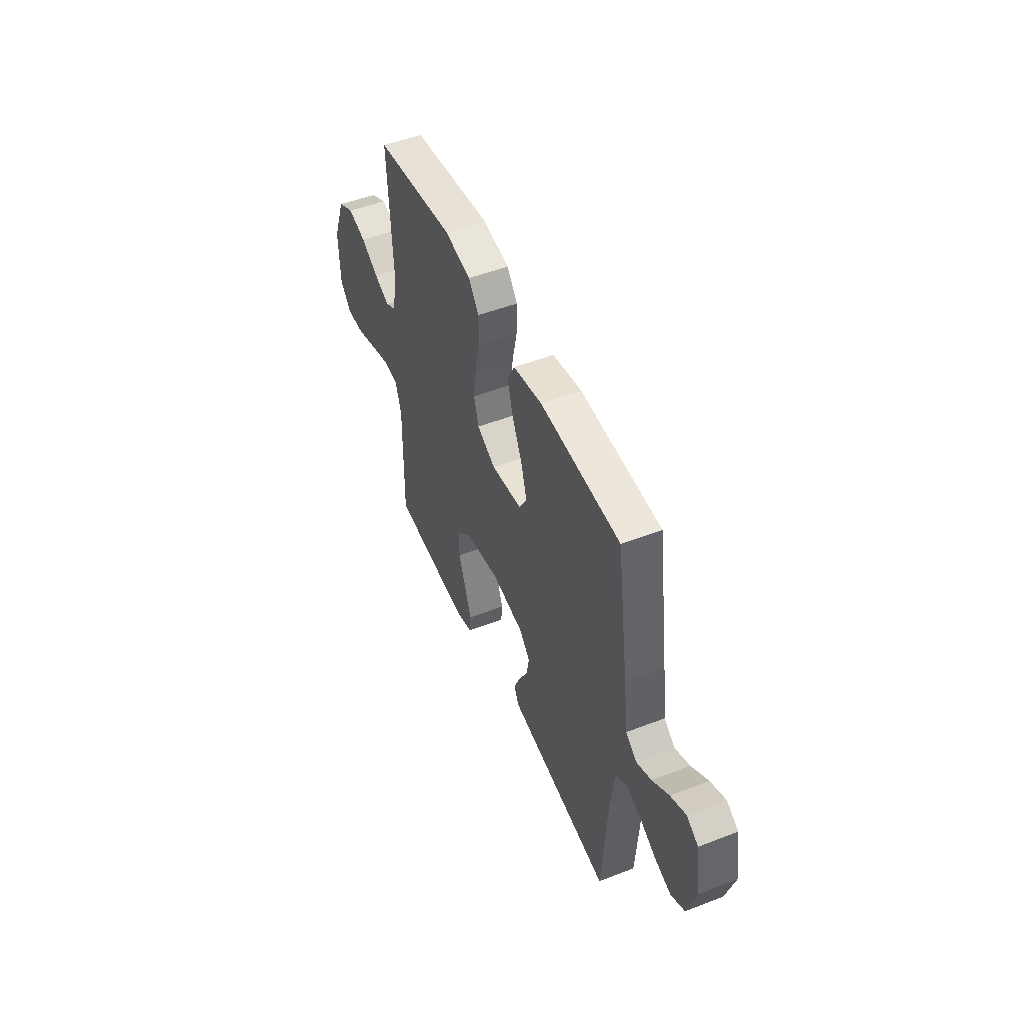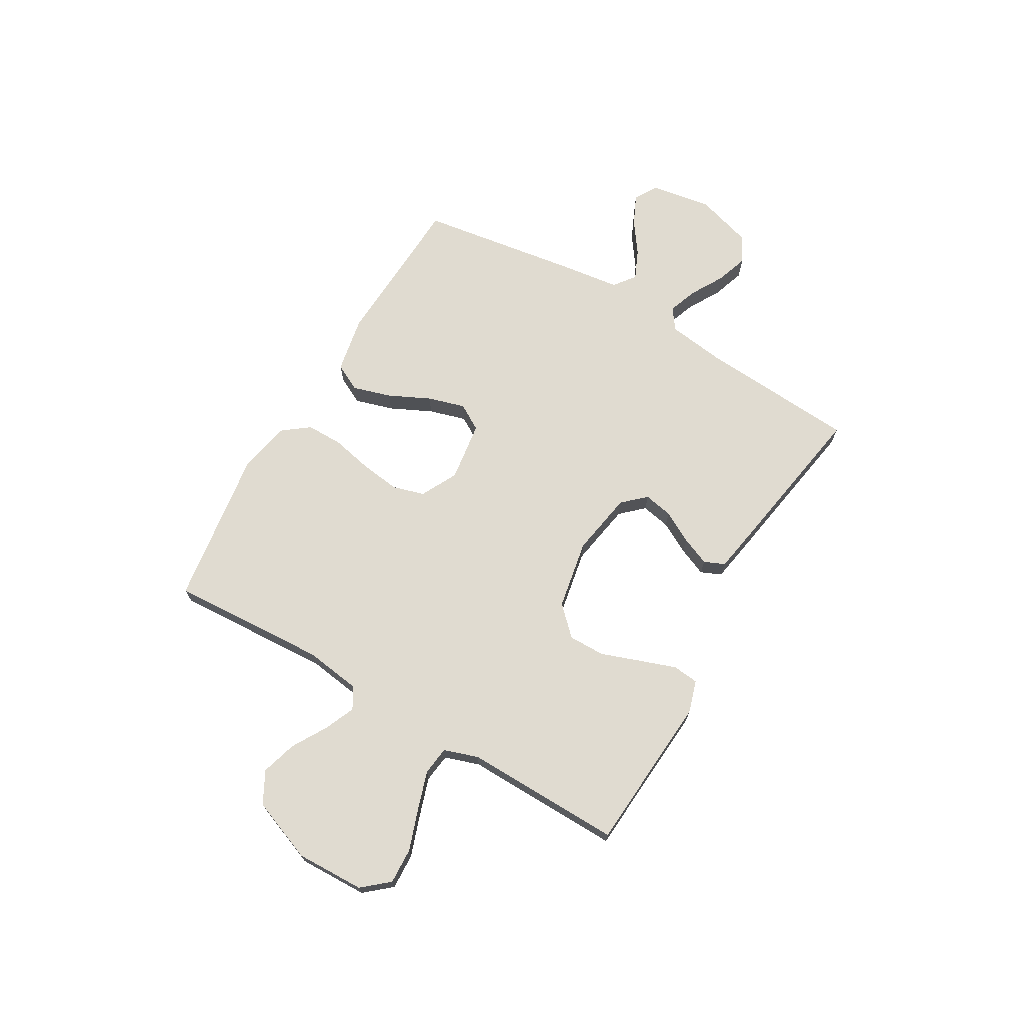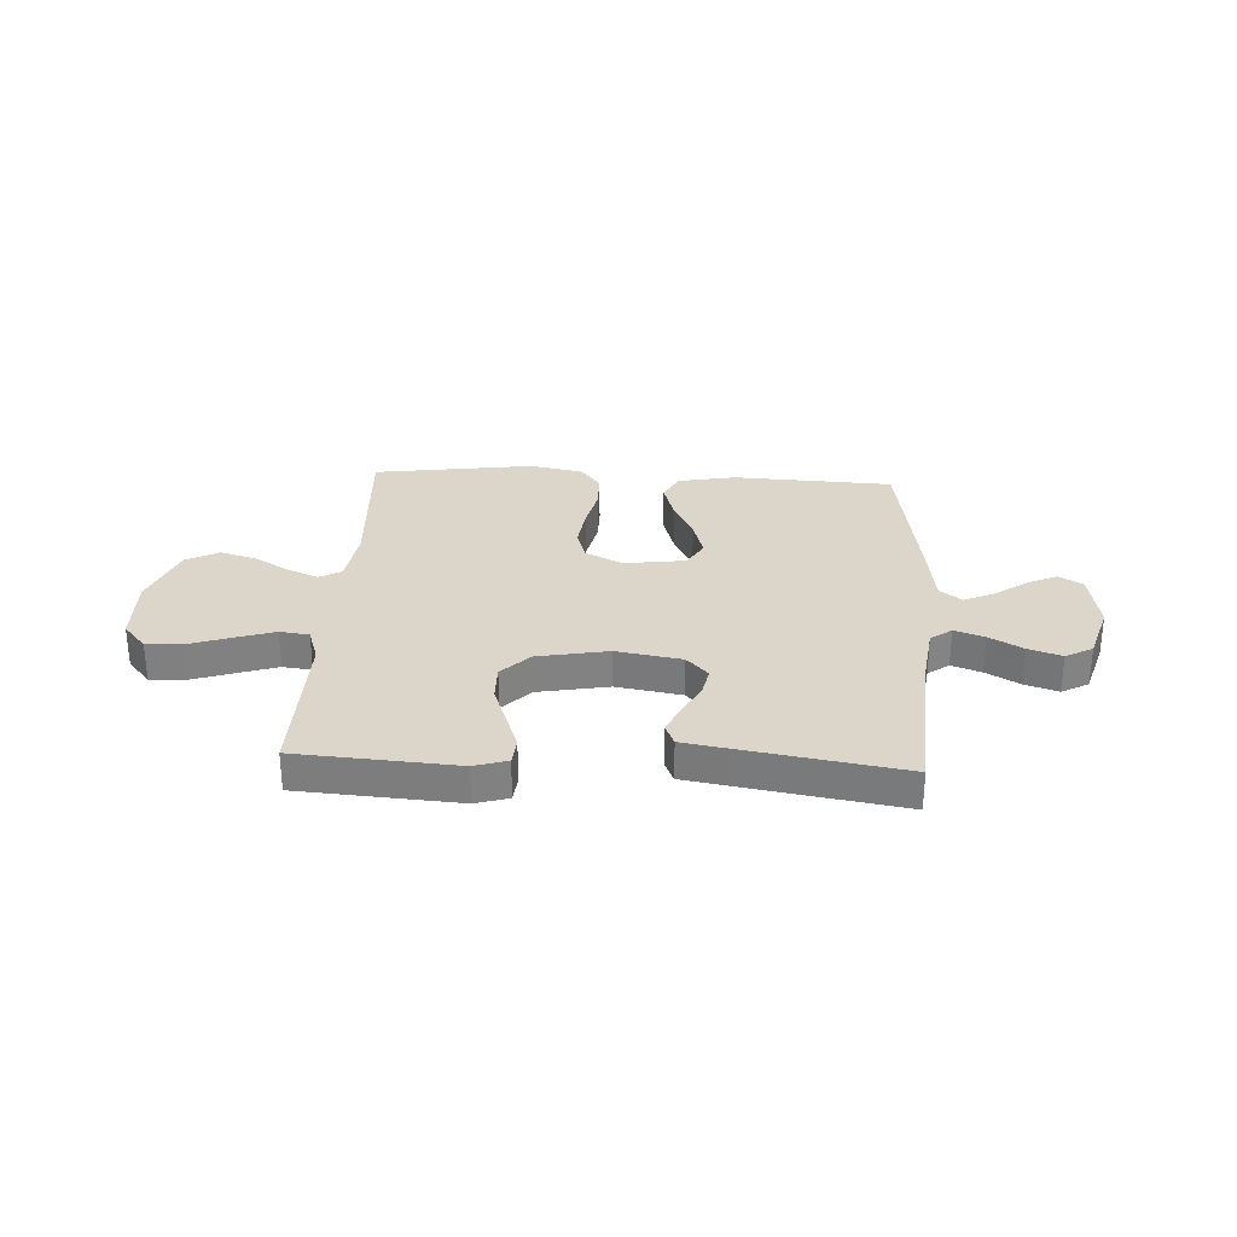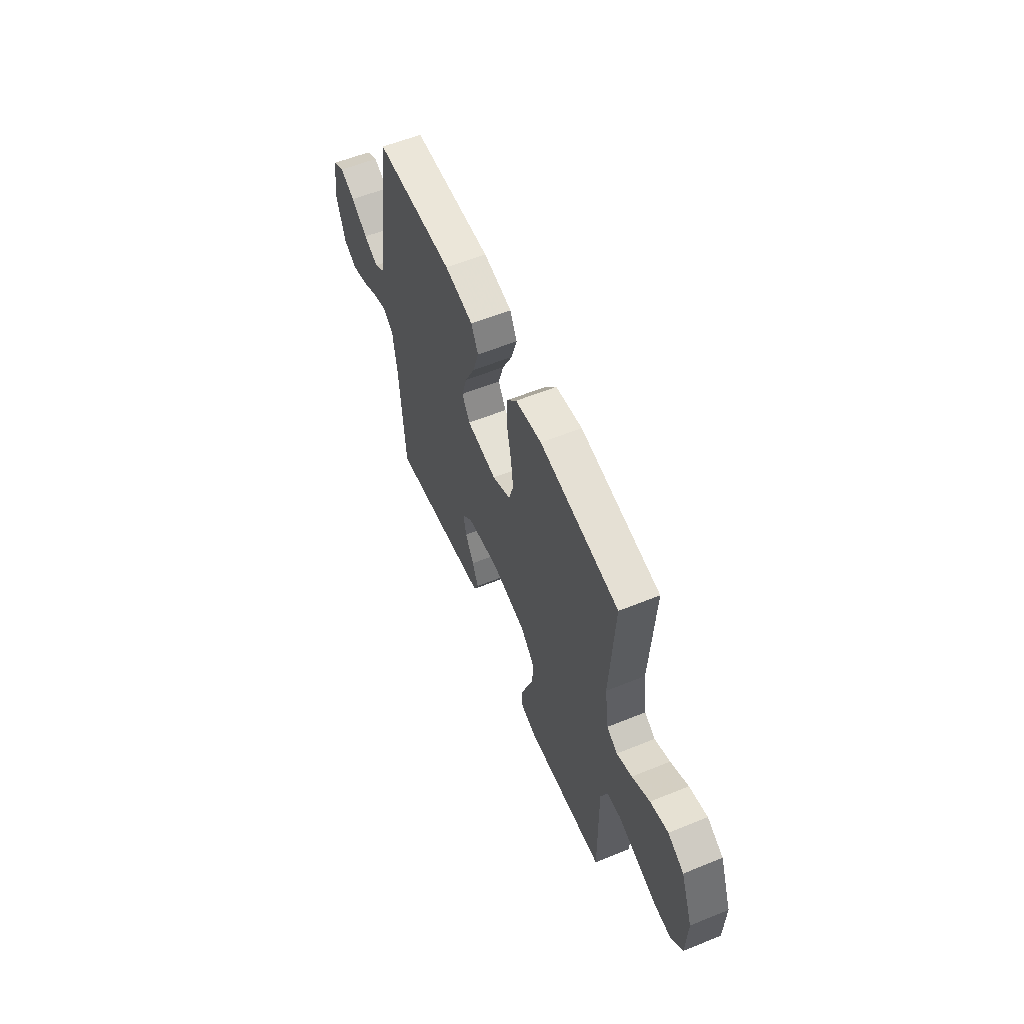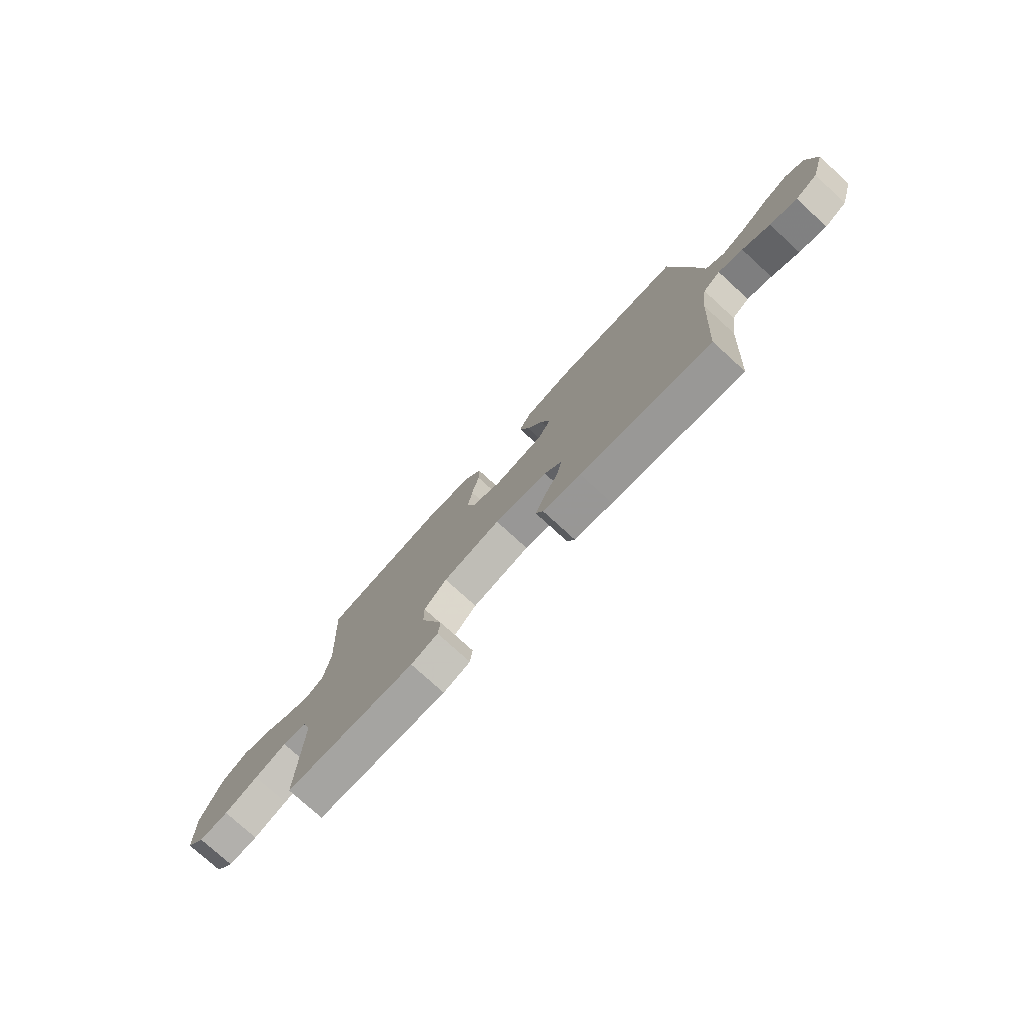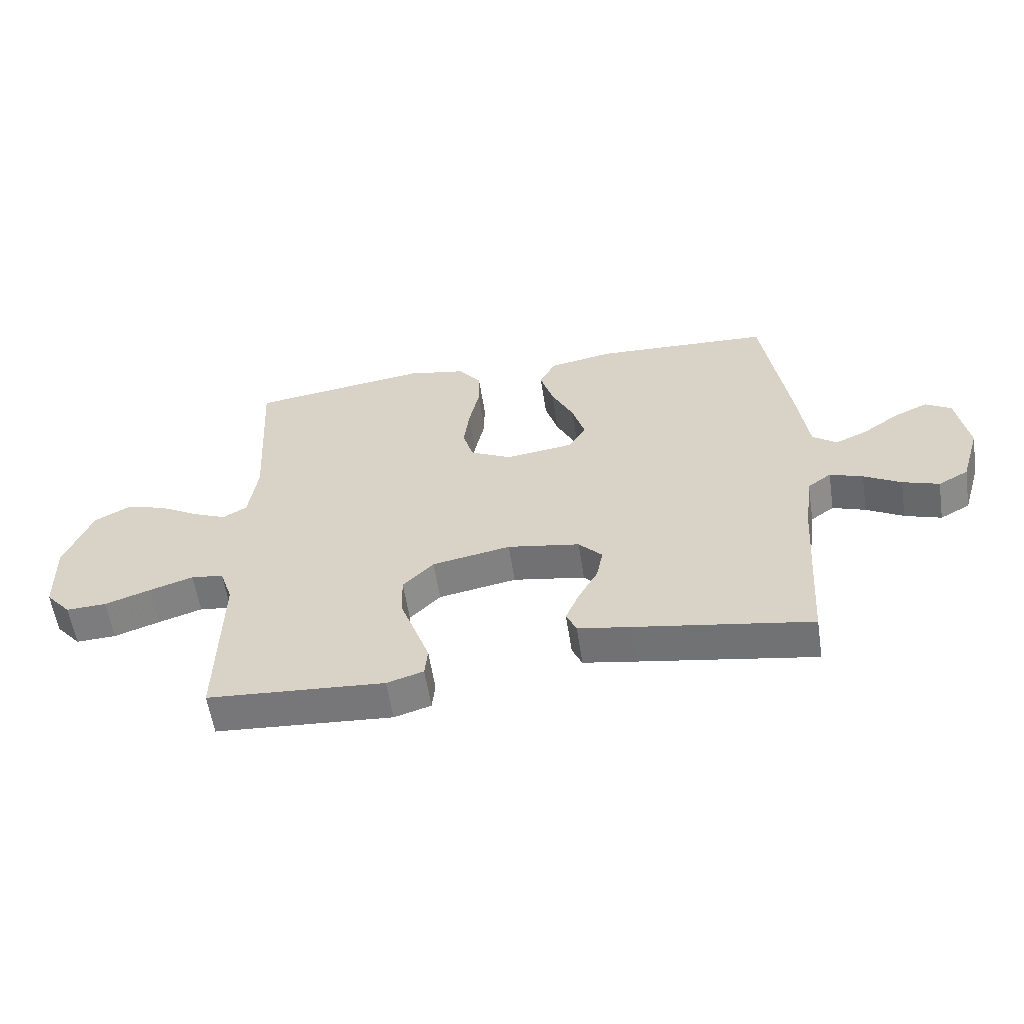
<metadata>
{"format":"obj","ext":"obj","renderer":"f3d","projection":"perspective","resolution":1024,"background":"white","views":[{"elev":50.0,"azim":-113.1,"up":"+Z"},{"elev":70.1,"azim":120.3,"up":"+Y"},{"elev":29.7,"azim":-176.9,"up":"+Y"},{"elev":58.5,"azim":67.3,"up":"+Z"},{"elev":-76.7,"azim":-132.4,"up":"+Z"},{"elev":-58.3,"azim":-171.3,"up":"+Z"}]}
</metadata>
<code>
v -0.5 0.07 0.5
v -0.2 0.07 0.514
v -0.091 0.07 0.493
v -0.064 0.07 0.44
v -0.086 0.07 0.367
v -0.124 0.07 0.288
v -0.145 0.07 0.217
v -0.115 0.07 0.167
v 0 0.07 0.151
v 0.07 0.07 0.187
v 0.088 0.07 0.248
v 0.078 0.07 0.324
v 0.061 0.07 0.403
v 0.061 0.07 0.473
v 0.1 0.07 0.524
v 0.2 0.07 0.543
v 0.5 0.07 0.5
v 0.483 0.07 0.2
v 0.498 0.07 0.093
v 0.539 0.07 0.069
v 0.597 0.07 0.094
v 0.664 0.07 0.133
v 0.732 0.07 0.153
v 0.793 0.07 0.12
v 0.839 0.07 0
v 0.835 0.07 -0.131
v 0.792 0.07 -0.181
v 0.724 0.07 -0.178
v 0.646 0.07 -0.151
v 0.572 0.07 -0.127
v 0.517 0.07 -0.134
v 0.495 0.07 -0.2
v 0.5 0.07 -0.5
v 0.2 0.07 -0.521
v 0.138 0.07 -0.502
v 0.133 0.07 -0.452
v 0.157 0.07 -0.384
v 0.184 0.07 -0.309
v 0.185 0.07 -0.239
v 0.133 0.07 -0.186
v 0 0.07 -0.161
v -0.123 0.07 -0.182
v -0.163 0.07 -0.225
v -0.152 0.07 -0.281
v -0.119 0.07 -0.341
v -0.096 0.07 -0.396
v -0.113 0.07 -0.435
v -0.2 0.07 -0.45
v -0.5 0.07 -0.5
v -0.52 0.07 -0.2
v -0.535 0.07 -0.089
v -0.575 0.07 -0.06
v -0.631 0.07 -0.08
v -0.694 0.07 -0.116
v -0.756 0.07 -0.137
v -0.807 0.07 -0.109
v -0.84 0.07 0
v -0.821 0.07 0.116
v -0.777 0.07 0.143
v -0.72 0.07 0.117
v -0.658 0.07 0.073
v -0.602 0.07 0.048
v -0.561 0.07 0.079
v -0.545 0.07 0.2
v -0.5 0 0.5
v -0.2 0 0.514
v -0.091 0 0.493
v -0.064 0 0.44
v -0.086 0 0.367
v -0.124 0 0.288
v -0.145 0 0.217
v -0.115 0 0.167
v 0 0 0.151
v 0.07 0 0.187
v 0.088 0 0.248
v 0.078 0 0.324
v 0.061 0 0.403
v 0.061 0 0.473
v 0.1 0 0.524
v 0.2 0 0.543
v 0.5 0 0.5
v 0.483 0 0.2
v 0.498 0 0.093
v 0.539 0 0.069
v 0.597 0 0.094
v 0.664 0 0.133
v 0.732 0 0.153
v 0.793 0 0.12
v 0.839 0 0
v 0.835 0 -0.131
v 0.792 0 -0.181
v 0.724 0 -0.178
v 0.646 0 -0.151
v 0.572 0 -0.127
v 0.517 0 -0.134
v 0.495 0 -0.2
v 0.5 0 -0.5
v 0.2 0 -0.521
v 0.138 0 -0.502
v 0.133 0 -0.452
v 0.157 0 -0.384
v 0.184 0 -0.309
v 0.185 0 -0.239
v 0.133 0 -0.186
v 0 0 -0.161
v -0.123 0 -0.182
v -0.163 0 -0.225
v -0.152 0 -0.281
v -0.119 0 -0.341
v -0.096 0 -0.396
v -0.113 0 -0.435
v -0.2 0 -0.45
v -0.5 0 -0.5
v -0.52 0 -0.2
v -0.535 0 -0.089
v -0.575 0 -0.06
v -0.631 0 -0.08
v -0.694 0 -0.116
v -0.756 0 -0.137
v -0.807 0 -0.109
v -0.84 0 0
v -0.821 0 0.116
v -0.777 0 0.143
v -0.72 0 0.117
v -0.658 0 0.073
v -0.602 0 0.048
v -0.561 0 0.079
v -0.545 0 0.2
f 63 64 1 2
f 58 59 60 61
f 58 61 62
f 57 58 62
f 56 57 62
f 53 54 55 56
f 52 53 56 62
f 51 52 62 63
f 47 48 49 50
f 47 50 51
f 44 45 46 47
f 44 47 51 63
f 35 36 37 38
f 33 34 35 38
f 32 33 38 39
f 31 32 39 40
f 26 27 28 29
f 26 29 30
f 25 26 30
f 24 25 30 31
f 21 22 23 24
f 20 21 24 31
f 15 16 17 18
f 15 18 19
f 12 13 14 15
f 11 12 15 19
f 10 11 19 20
f 3 4 5 6
f 3 6 7
f 2 3 7
f 63 2 7
f 43 44 63
f 42 43 63 7
f 41 42 7 8
f 40 41 8 9
f 20 31 40
f 9 10 20 40
f 66 65 128 127
f 125 124 123 122
f 126 125 122
f 126 122 121
f 126 121 120
f 120 119 118 117
f 126 120 117 116
f 127 126 116 115
f 114 113 112 111
f 115 114 111
f 111 110 109 108
f 127 115 111 108
f 102 101 100 99
f 102 99 98 97
f 103 102 97 96
f 104 103 96 95
f 93 92 91 90
f 94 93 90
f 94 90 89
f 95 94 89 88
f 88 87 86 85
f 95 88 85 84
f 82 81 80 79
f 83 82 79
f 79 78 77 76
f 83 79 76 75
f 84 83 75 74
f 70 69 68 67
f 71 70 67
f 71 67 66
f 71 66 127
f 127 108 107
f 71 127 107 106
f 72 71 106 105
f 73 72 105 104
f 104 95 84
f 104 84 74 73
f 1 65 66 2
f 2 66 67 3
f 3 67 68 4
f 4 68 69 5
f 5 69 70 6
f 6 70 71 7
f 7 71 72 8
f 8 72 73 9
f 9 73 74 10
f 10 74 75 11
f 11 75 76 12
f 12 76 77 13
f 13 77 78 14
f 14 78 79 15
f 15 79 80 16
f 16 80 81 17
f 17 81 82 18
f 18 82 83 19
f 19 83 84 20
f 20 84 85 21
f 21 85 86 22
f 22 86 87 23
f 23 87 88 24
f 24 88 89 25
f 25 89 90 26
f 26 90 91 27
f 27 91 92 28
f 28 92 93 29
f 29 93 94 30
f 30 94 95 31
f 31 95 96 32
f 32 96 97 33
f 33 97 98 34
f 34 98 99 35
f 35 99 100 36
f 36 100 101 37
f 37 101 102 38
f 38 102 103 39
f 39 103 104 40
f 40 104 105 41
f 41 105 106 42
f 42 106 107 43
f 43 107 108 44
f 44 108 109 45
f 45 109 110 46
f 46 110 111 47
f 47 111 112 48
f 48 112 113 49
f 49 113 114 50
f 50 114 115 51
f 51 115 116 52
f 52 116 117 53
f 53 117 118 54
f 54 118 119 55
f 55 119 120 56
f 56 120 121 57
f 57 121 122 58
f 58 122 123 59
f 59 123 124 60
f 60 124 125 61
f 61 125 126 62
f 62 126 127 63
f 63 127 128 64
f 64 128 65 1

</code>
